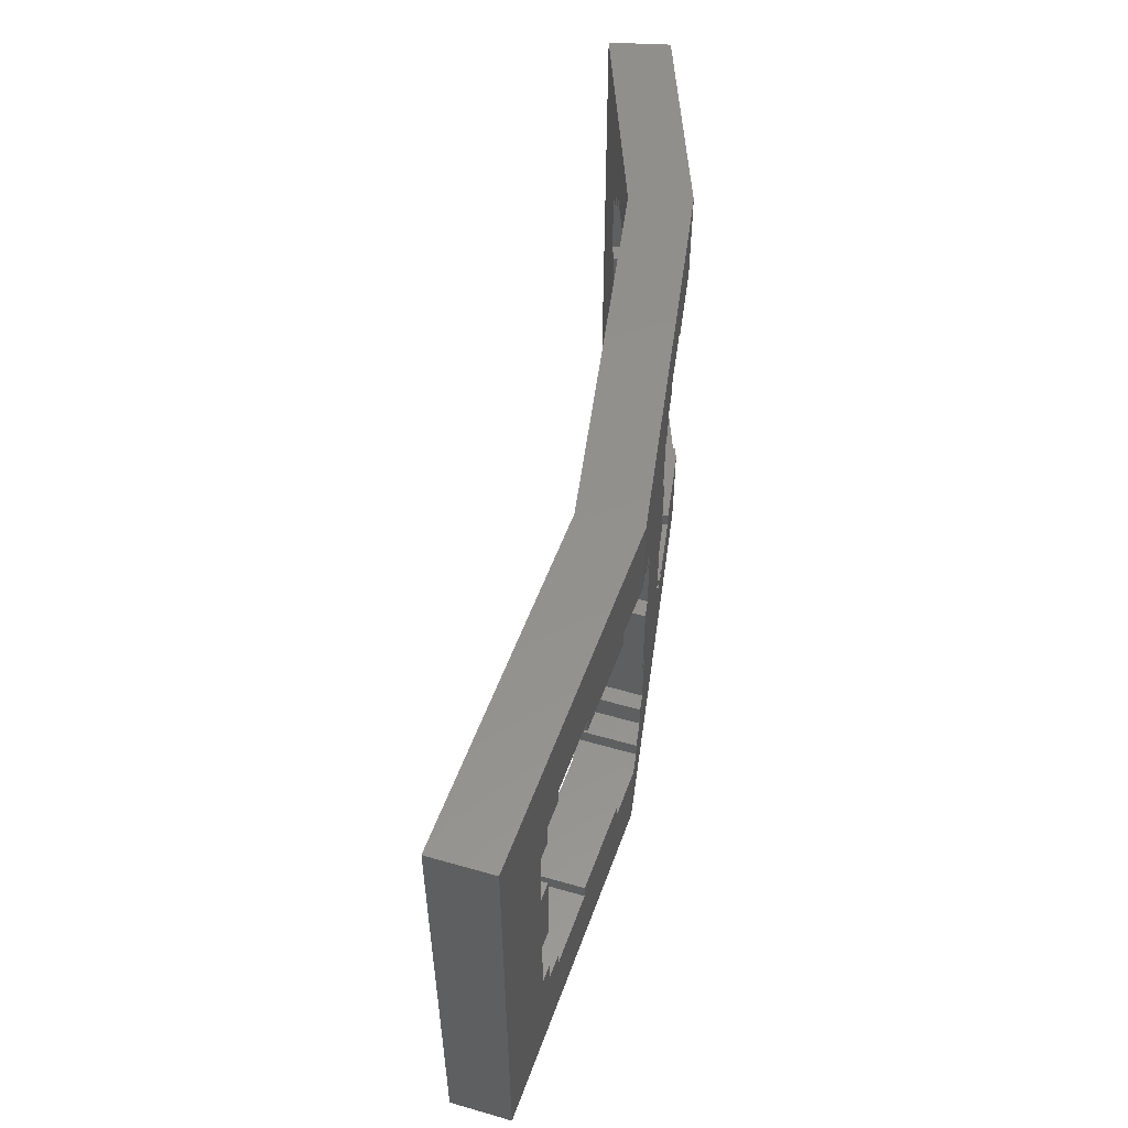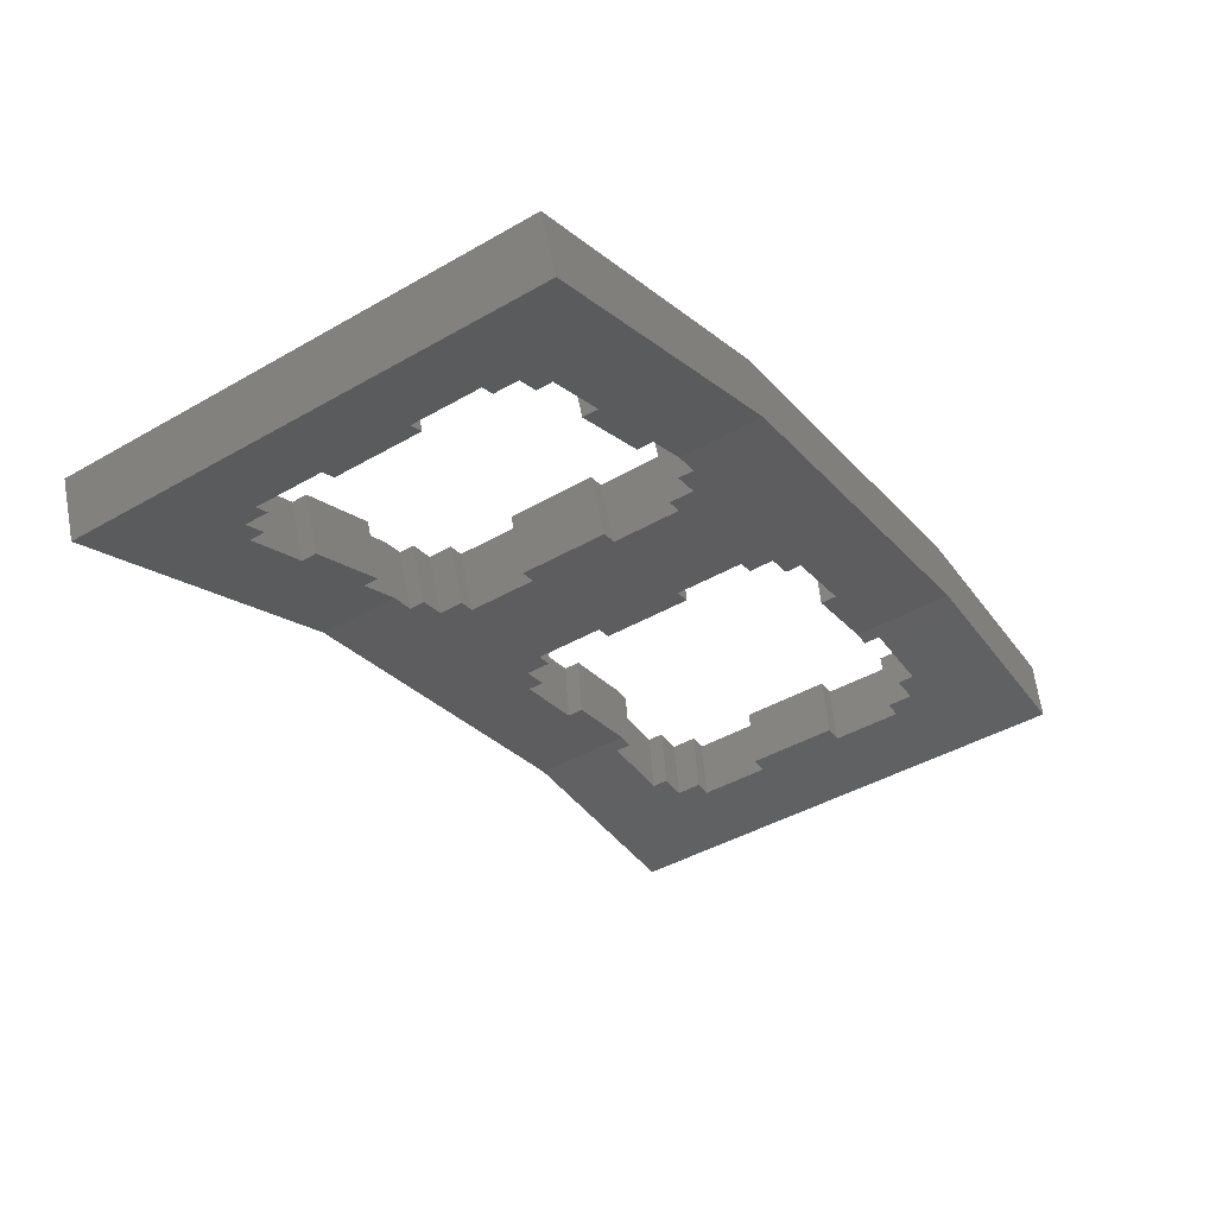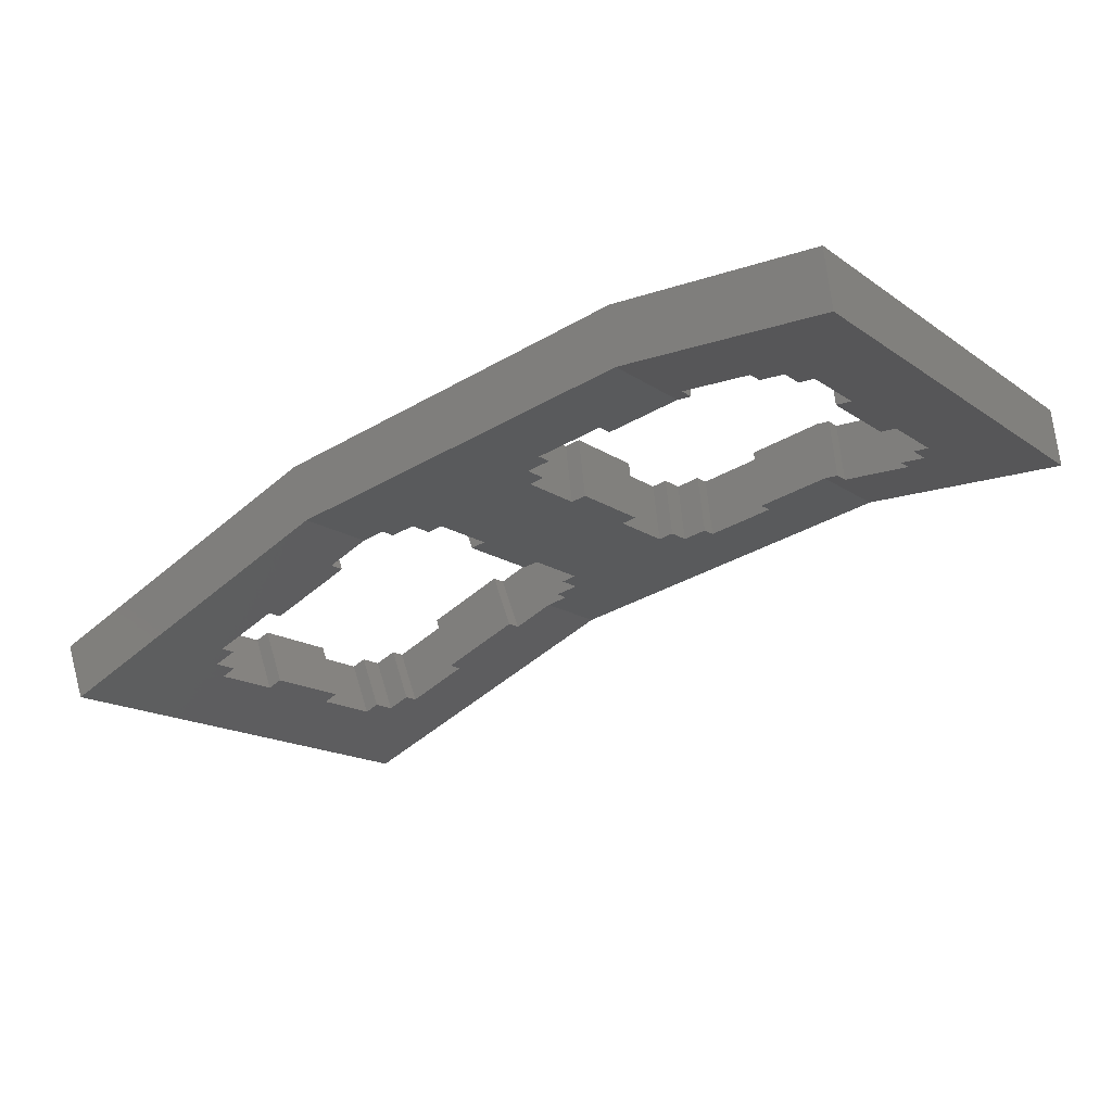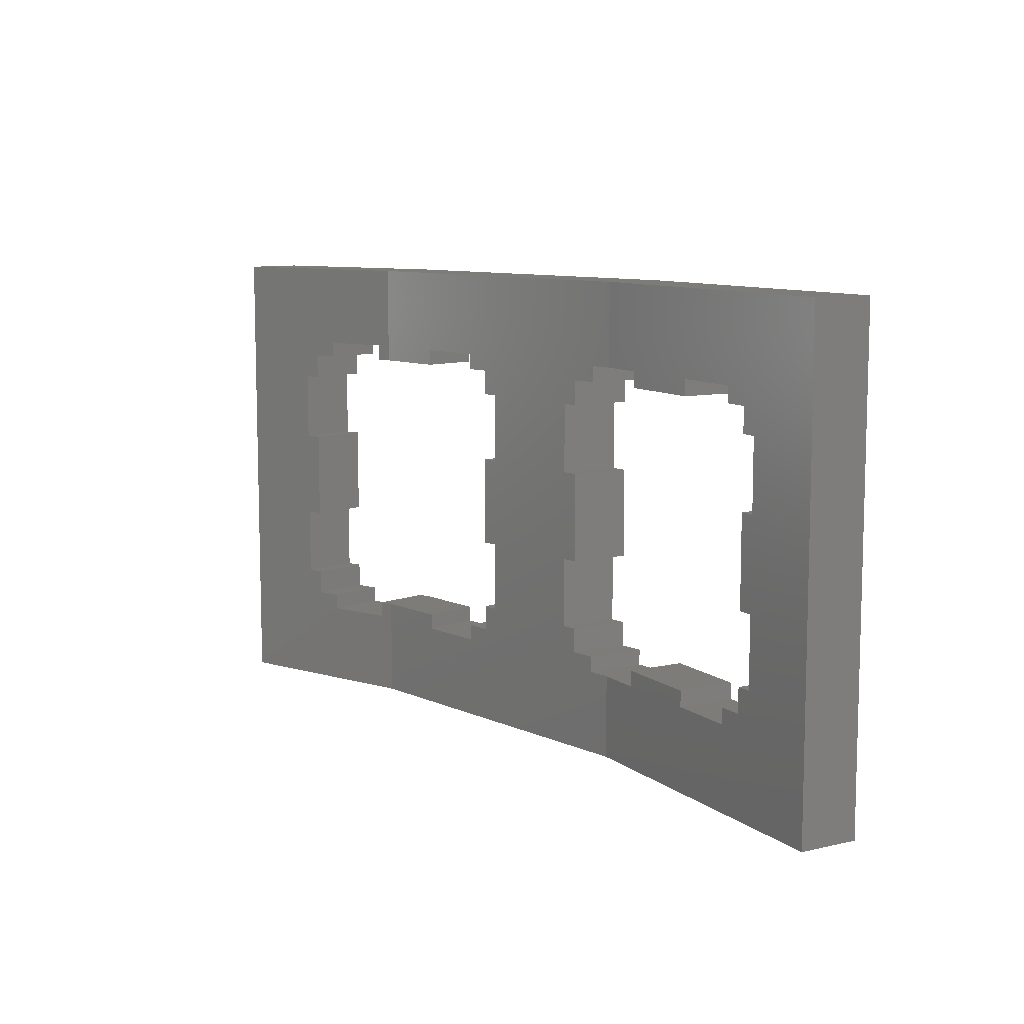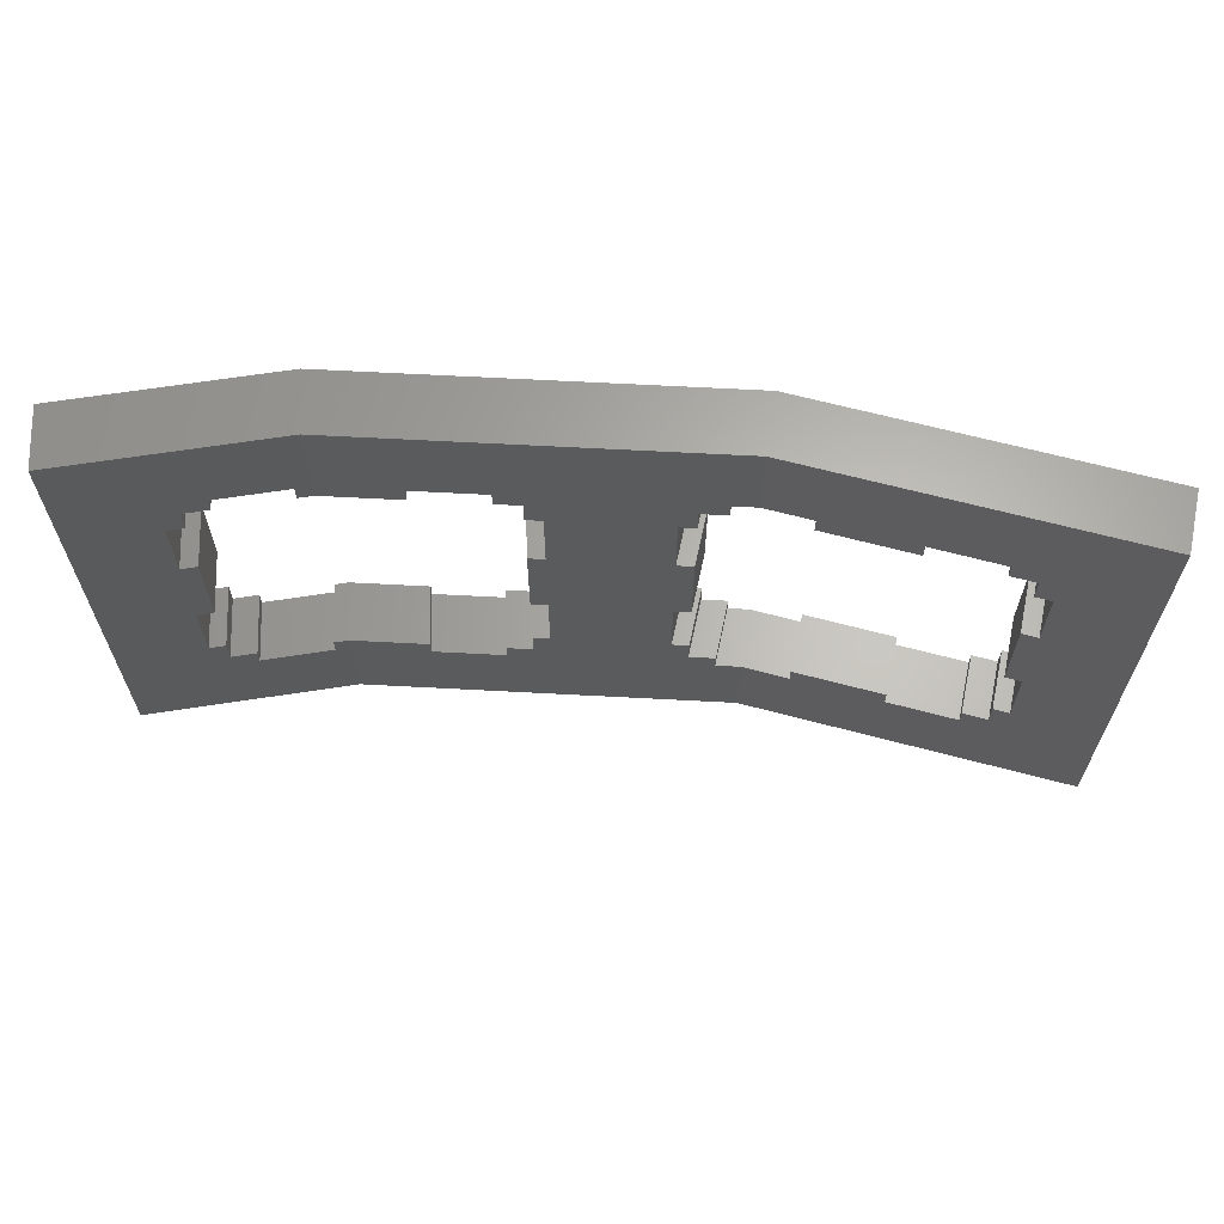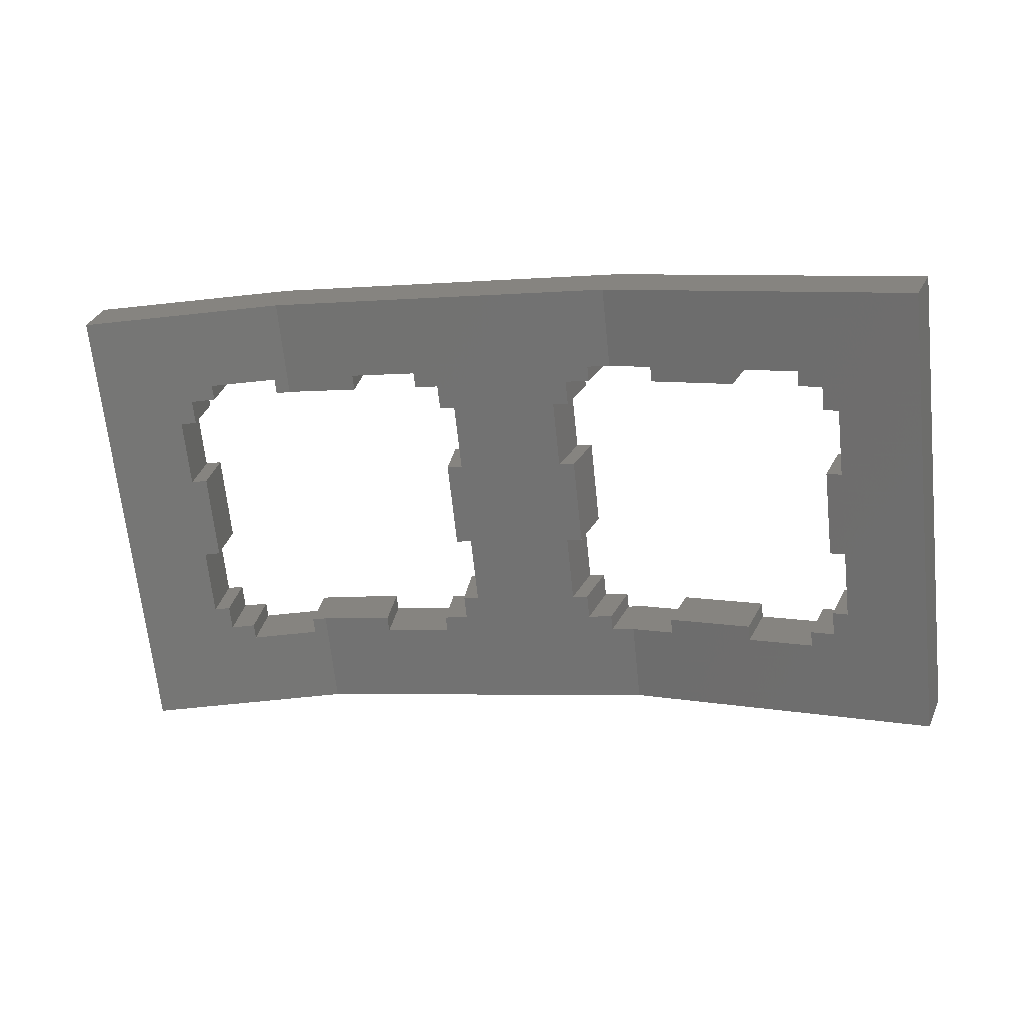
<metadata>
{"format":"stl","ext":"stl","renderer":"f3d","projection":"perspective","resolution":1024,"background":"white","views":[{"elev":54.5,"azim":85.9,"up":"+Z"},{"elev":-43.9,"azim":123.9,"up":"+Y"},{"elev":-15.9,"azim":-144.5,"up":"+Y"},{"elev":9.2,"azim":37.9,"up":"+Z"},{"elev":64.3,"azim":-8.9,"up":"+Z"},{"elev":-68.3,"azim":6.1,"up":"+Y"}]}
</metadata>
<code>
# stl→obj: 168 verts, 340 faces
v 9.408 89.51 -7
v 8.728 89.51 -7.8
v 8.728 89.51 -7
v 9.408 89.51 -12
v 5.201 89.51 -7.8
v 5.201 89.51 -7
v 3.942 89.51 -7
v 3.942 89.51 -5.75
v 3.136 89.51 -5.75
v 3.942 89.51 2.25
v 3.942 89.51 -2.25
v 3.136 89.51 2.25
v 5.201 89.51 7.8
v 9.408 89.51 12
v 8.728 89.51 7.8
v 9.408 89.51 7
v 8.728 89.51 7
v -1.096 89.51 12
v 3.942 89.51 7
v 5.201 89.51 7
v 3.136 89.51 5.75
v 3.942 89.51 5.75
v 3.136 89.51 -2.25
v -1.096 89.51 -12
v 34.19 82.75 7
v 30.07 84.59 7.8
v 34.19 82.75 7.8
v 30.07 84.59 7
v 43.11 78.78 12
v 37.39 81.33 7.8
v 38.54 80.82 7
v 39.27 80.49 5.75
v 39.27 80.49 2.25
v 39.27 80.49 -2.25
v 38.54 80.82 2.25
v 43.11 78.78 -12
v 39.27 80.49 -5.75
v 38.54 80.82 -7
v 38.54 80.82 -5.75
v 37.39 81.33 -7.8
v 37.39 81.33 -7
v 34.19 82.75 -7.8
v 27.81 85.6 -12
v 30.07 84.59 -7.8
v 27.81 85.6 -7.8
v 27.81 85.6 12
v 27.81 85.6 7.8
v 37.39 81.33 7
v 38.54 80.82 5.75
v 38.54 80.82 -2.25
v 30.07 84.59 -7
v 34.19 82.75 -7
v 26.79 85.81 -7.8
v 16.6 87.98 -7.8
v 25.56 86.07 -7
v 26.79 85.81 -7
v 17.83 87.72 -7
v 16.6 87.98 -7
v 24.76 86.24 -5.75
v 25.56 86.07 -5.75
v 18.61 87.55 -5.75
v 17.83 87.72 -5.75
v 18.61 87.55 -2.25
v 24.76 86.24 -2.25
v 24.76 86.24 2.25
v 25.56 86.07 2.25
v 25.56 86.07 -2.25
v 18.61 87.55 2.25
v 17.83 87.72 2.25
v 17.83 87.72 -2.25
v 18.61 87.55 5.75
v 24.76 86.24 5.75
v 25.56 86.07 7
v 25.56 86.07 5.75
v 17.83 87.72 7
v 17.83 87.72 5.75
v 26.79 85.81 7.8
v 26.79 85.81 7
v 16.6 87.98 7.8
v 16.6 87.98 7
v 13.16 88.71 7.8
v 13.16 88.71 7
v 13.16 88.71 -7.8
v 13.16 88.71 -7
v 26.88 82.74 12
v 42.04 75.99 12
v 9.094 86.52 12
v -1.462 86.52 12
v 26.88 82.74 -12
v 42.04 75.99 -12
v 9.094 86.52 -12
v -1.462 86.52 -12
v 4.835 86.52 7.8
v 3.575 86.52 7
v 2.769 86.52 5.75
v 2.769 86.52 2.25
v 2.769 86.52 -2.25
v 3.575 86.52 2.25
v 2.769 86.52 -5.75
v 3.575 86.52 -7
v 3.575 86.52 -5.75
v 4.835 86.52 -7.8
v 4.835 86.52 -7
v 8.361 86.52 7.8
v 9.094 86.52 7
v 8.361 86.52 7
v 4.835 86.52 7
v 3.575 86.52 5.75
v 3.575 86.52 -2.25
v 8.361 86.52 -7.8
v 9.094 86.52 -7
v 8.361 86.52 -7
v 29 81.8 -7.8
v 26.88 82.74 -7.8
v 33.12 79.97 -7.8
v 33.12 79.97 -7
v 29 81.8 -7
v 36.32 78.54 -7
v 36.32 78.54 -7.8
v 37.47 78.03 -7
v 37.47 78.03 -5.75
v 38.2 77.71 -5.75
v 37.47 78.03 2.25
v 37.47 78.03 -2.25
v 38.2 77.71 2.25
v 29 81.8 7
v 33.12 79.97 7.8
v 29 81.8 7.8
v 33.12 79.97 7
v 26.88 82.74 7.8
v 36.32 78.54 7.8
v 37.47 78.03 7
v 36.32 78.54 7
v 38.2 77.71 5.75
v 37.47 78.03 5.75
v 38.2 77.71 -2.25
v 12.8 85.74 -7.8
v 12.8 85.74 -7
v 16.23 85.01 -7.8
v 25.71 82.99 -7.8
v 17.46 84.74 -7
v 16.23 85.01 -7
v 24.47 83.25 -7
v 25.71 82.99 -7
v 18.25 84.58 -5.75
v 17.46 84.74 -5.75
v 23.68 83.42 -5.75
v 24.47 83.25 -5.75
v 18.25 84.58 -2.25
v 18.25 84.58 2.25
v 17.46 84.74 2.25
v 17.46 84.74 -2.25
v 23.68 83.42 -2.25
v 18.25 84.58 5.75
v 23.68 83.42 2.25
v 23.68 83.42 5.75
v 24.47 83.25 2.25
v 24.47 83.25 -2.25
v 17.46 84.74 7
v 17.46 84.74 5.75
v 24.47 83.25 7
v 24.47 83.25 5.75
v 16.23 85.01 7.8
v 16.23 85.01 7
v 25.71 82.99 7.8
v 25.71 82.99 7
v 12.8 85.74 7.8
v 12.8 85.74 7
f 1 2 3
f 2 4 5
f 4 2 1
f 6 5 7
f 8 7 9
f 10 11 12
f 13 14 15
f 16 15 14
f 15 16 17
f 14 13 18
f 19 13 20
f 13 19 18
f 21 19 22
f 19 21 18
f 12 18 21
f 23 12 11
f 12 23 18
f 24 23 9
f 24 5 4
f 23 24 18
f 7 24 9
f 5 24 7
f 25 26 27
f 26 25 28
f 27 29 30
f 29 31 30
f 29 32 31
f 29 33 32
f 33 34 35
f 29 34 33
f 36 34 29
f 37 38 39
f 38 40 41
f 36 42 40
f 42 43 44
f 34 36 37
f 36 38 37
f 36 40 38
f 42 36 43
f 44 43 45
f 29 27 46
f 26 46 27
f 46 26 47
f 30 31 48
f 31 32 49
f 35 34 50
f 42 51 52
f 51 42 44
f 43 53 45
f 53 43 54
f 4 54 43
f 53 55 56
f 55 53 57
f 54 57 53
f 57 54 58
f 55 59 60
f 59 55 61
f 57 61 55
f 61 57 62
f 59 63 64
f 63 59 61
f 64 65 66
f 64 66 67
f 65 64 68
f 63 68 64
f 68 63 69
f 69 63 70
f 65 71 72
f 71 65 68
f 72 73 74
f 73 72 75
f 71 75 72
f 75 71 76
f 73 77 78
f 77 73 79
f 75 79 73
f 79 75 80
f 77 46 47
f 79 46 77
f 46 79 14
f 81 14 79
f 16 81 82
f 81 16 14
f 83 1 84
f 54 4 83
f 83 4 1
f 85 29 46
f 29 85 86
f 14 85 46
f 14 87 85
f 18 87 14
f 87 18 88
f 89 36 90
f 36 89 43
f 89 4 43
f 91 4 89
f 91 24 4
f 24 91 92
f 88 93 87
f 88 94 93
f 88 95 94
f 88 96 95
f 96 97 98
f 88 97 96
f 92 97 88
f 99 100 101
f 100 102 103
f 91 102 92
f 100 92 102
f 99 92 100
f 97 92 99
f 104 87 93
f 105 104 106
f 104 105 87
f 93 94 107
f 94 95 108
f 98 97 109
f 110 111 112
f 110 91 111
f 102 91 110
f 89 113 114
f 113 89 115
f 90 115 89
f 113 116 117
f 116 113 115
f 118 119 120
f 121 120 122
f 123 124 125
f 126 127 128
f 127 126 129
f 128 85 130
f 127 85 128
f 85 127 86
f 131 86 127
f 132 131 133
f 131 132 86
f 134 132 135
f 132 134 86
f 125 86 134
f 136 125 124
f 125 136 86
f 90 136 122
f 136 90 86
f 120 90 122
f 119 90 120
f 115 90 119
f 111 137 138
f 91 139 137
f 139 89 140
f 91 137 111
f 139 91 89
f 140 89 114
f 139 141 142
f 141 139 143
f 140 143 139
f 143 140 144
f 141 145 146
f 145 141 147
f 143 147 141
f 147 143 148
f 149 150 151
f 149 151 152
f 150 149 153
f 145 153 149
f 153 145 147
f 154 155 156
f 150 155 154
f 153 155 150
f 155 153 157
f 157 153 158
f 154 159 160
f 159 154 161
f 156 161 154
f 161 156 162
f 159 163 164
f 163 159 165
f 161 165 159
f 165 161 166
f 163 87 167
f 105 167 87
f 167 105 168
f 87 163 85
f 165 85 163
f 85 165 130
f 101 7 8
f 7 101 100
f 94 22 19
f 22 94 108
f 98 11 10
f 11 98 109
f 141 62 57
f 62 141 146
f 160 75 76
f 75 160 159
f 152 69 70
f 69 152 151
f 164 75 159
f 75 164 80
f 107 19 20
f 19 107 94
f 105 82 168
f 82 105 16
f 105 17 16
f 17 105 106
f 7 103 6
f 103 7 100
f 142 57 58
f 57 142 141
f 111 84 1
f 84 111 138
f 3 111 1
f 111 3 112
f 138 83 84
f 83 138 137
f 167 82 81
f 82 167 168
f 139 58 54
f 58 139 142
f 164 79 80
f 79 164 163
f 167 79 163
f 79 167 81
f 137 54 83
f 54 137 139
f 103 5 6
f 5 103 102
f 93 20 13
f 20 93 107
f 110 3 2
f 3 110 112
f 106 15 17
f 15 106 104
f 104 13 15
f 13 104 93
f 5 110 2
f 110 5 102
f 160 71 154
f 71 160 76
f 108 21 22
f 21 108 95
f 95 12 21
f 12 95 96
f 151 68 69
f 68 151 150
f 12 98 10
f 98 12 96
f 150 71 68
f 71 150 154
f 152 63 149
f 63 152 70
f 109 23 11
f 23 109 97
f 146 61 62
f 61 146 145
f 9 101 8
f 101 9 99
f 145 63 61
f 63 145 149
f 97 9 23
f 9 97 99
f 148 55 60
f 55 148 143
f 161 74 73
f 74 161 162
f 157 67 66
f 67 157 158
f 120 39 38
f 39 120 121
f 135 31 49
f 31 135 132
f 124 35 50
f 35 124 123
f 133 31 132
f 31 133 48
f 166 73 78
f 73 166 161
f 126 25 129
f 25 126 28
f 55 144 56
f 144 55 143
f 118 38 41
f 38 118 120
f 117 52 51
f 52 117 116
f 116 42 52
f 42 116 115
f 127 25 27
f 25 127 129
f 119 41 40
f 41 119 118
f 133 30 48
f 30 133 131
f 127 30 131
f 30 127 27
f 115 40 42
f 40 115 119
f 144 53 56
f 53 144 140
f 165 78 77
f 78 165 166
f 113 51 44
f 51 113 117
f 126 26 28
f 26 126 128
f 130 26 128
f 26 130 47
f 130 77 47
f 77 130 165
f 114 44 45
f 44 114 113
f 53 114 45
f 114 53 140
f 135 32 134
f 32 135 49
f 162 72 74
f 72 162 156
f 156 65 72
f 65 156 155
f 123 33 35
f 33 123 125
f 65 157 66
f 157 65 155
f 125 32 33
f 32 125 134
f 124 34 136
f 34 124 50
f 158 64 67
f 64 158 153
f 121 37 39
f 37 121 122
f 59 148 60
f 148 59 147
f 122 34 37
f 34 122 136
f 153 59 64
f 59 153 147
f 92 18 24
f 18 92 88
f 86 36 29
f 36 86 90

</code>
